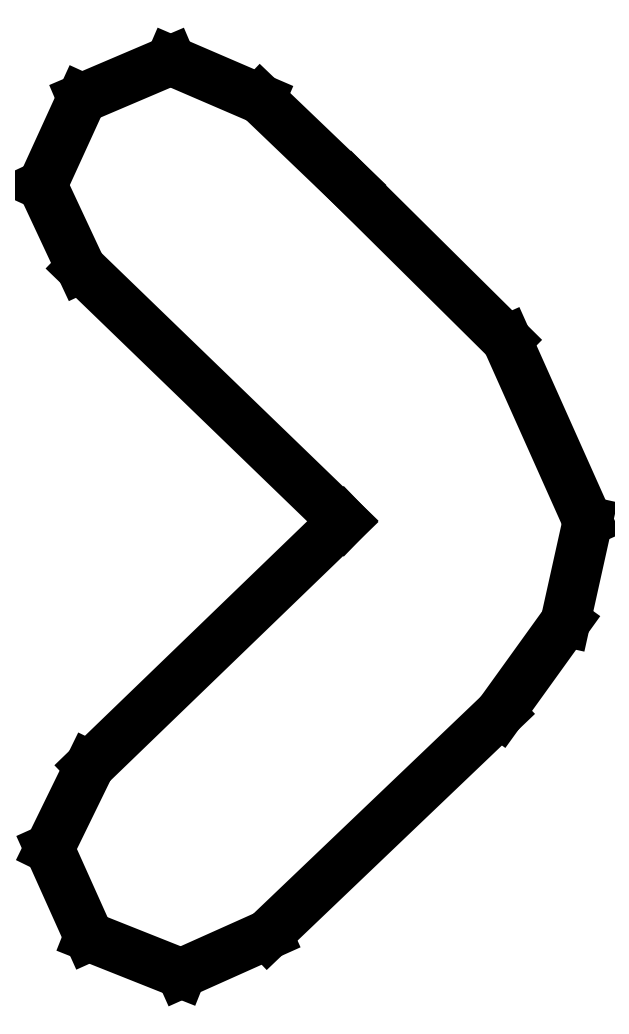
<metadata>
{"format":"dxf","ext":"dxf","renderer":"ezdxf+matplotlib","layout":"modelspace","background":"white","min_lineweight":24,"dpi":150}
</metadata>
<code>
0
SECTION
2
ENTITIES
0
LINE
8
0
10
0.1378
20
0.1087
30
0
11
0.1173
21
0.1545
31
0
0
LINE
8
0
10
0.1173
20
0.1545
30
0
11
0.07802
21
0.1934
31
0
0
LINE
8
0
10
0.07802
20
0.1934
30
0
11
0.05512
21
0.2153
31
0
0
LINE
8
0
10
0.05512
20
0.2153
30
0
11
0.03244
21
0.2251
31
0
0
LINE
8
0
10
0.03244
20
0.2251
30
0
11
0.01004
21
0.2155
31
0
0
LINE
8
0
10
0.01004
20
0.2155
30
0
11
0
21
0.1936
31
0
0
LINE
8
0
10
0
20
0.1936
30
0
11
0.009766
21
0.1727
31
0
0
LINE
8
0
10
0.009766
20
0.1727
30
0
11
0.07601
21
0.1087
31
0
0
LINE
8
0
10
0.07601
20
0.1087
30
0
11
0.01199
21
0.04688
31
0
0
LINE
8
0
10
0.01199
20
0.04688
30
0
11
0.00179
21
0.02599
31
0
0
LINE
8
0
10
0.00179
20
0.02599
30
0
11
0.01177
21
0.003743
31
0
0
LINE
8
0
10
0.01177
20
0.003743
30
0
11
0.0351
21
-0.005534
31
0
0
LINE
8
0
10
0.0351
20
-0.005534
30
0
11
0.05691
21
0.004232
31
0
0
LINE
8
0
10
0.05691
20
0.004232
30
0
11
0.1156
21
0.06022
31
0
0
LINE
8
0
10
0.1156
20
0.06022
30
0
11
0.1322
21
0.08328
31
0
0
LINE
8
0
10
0.1322
20
0.08328
30
0
11
0.1378
21
0.1087
31
0
0
ENDSEC
0
EOF

</code>
